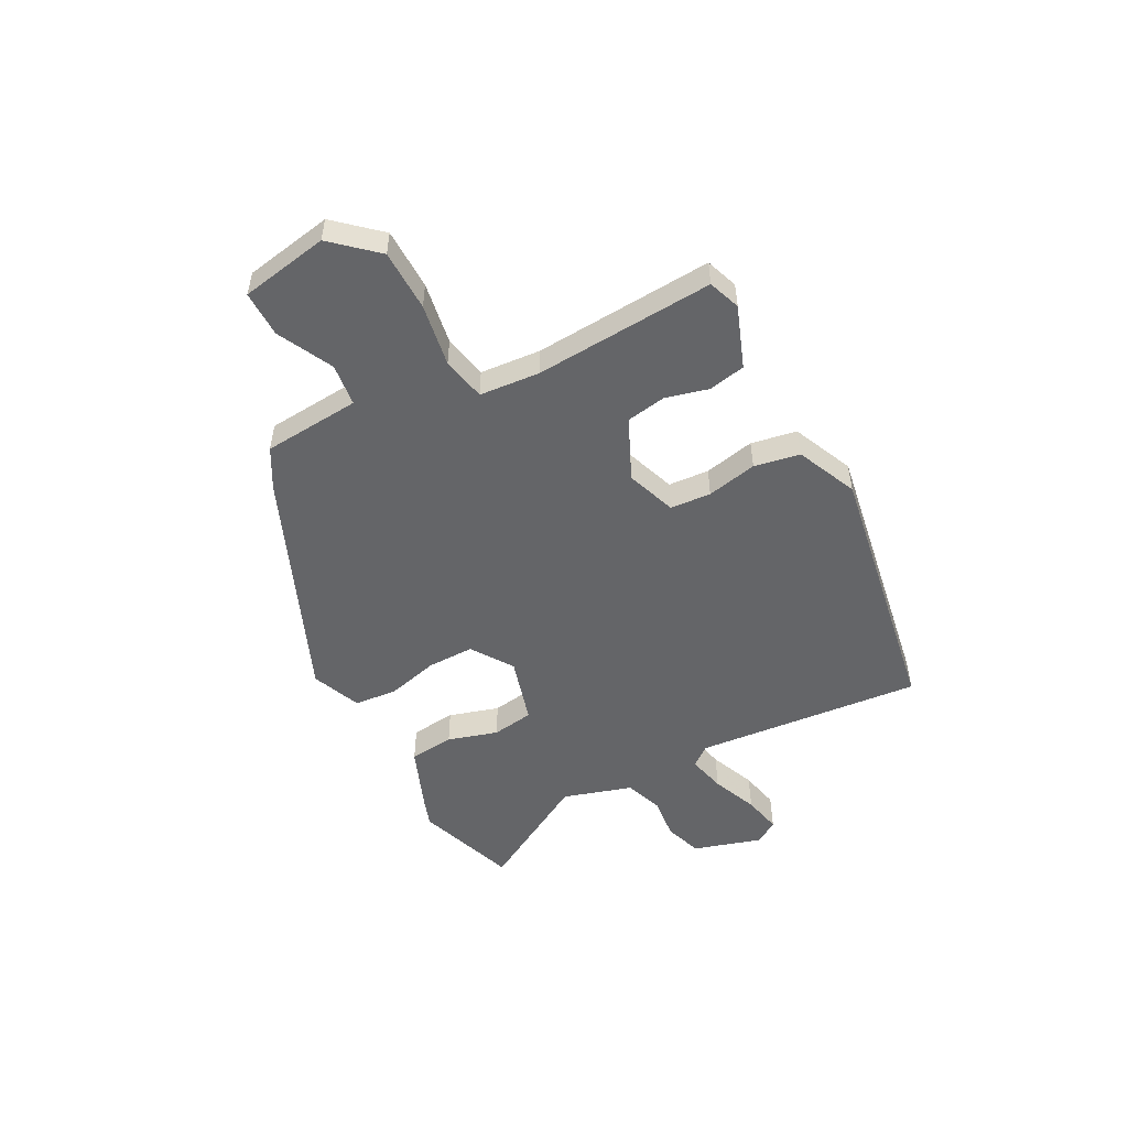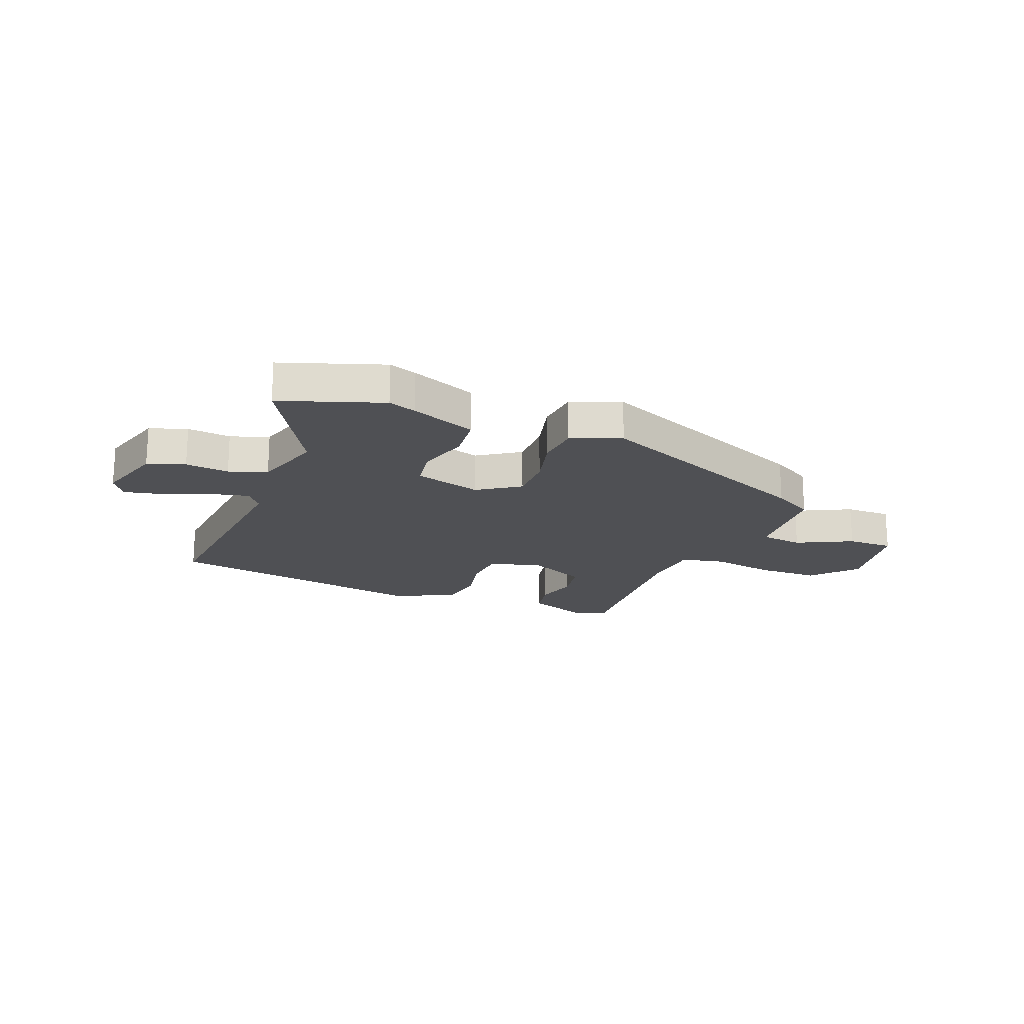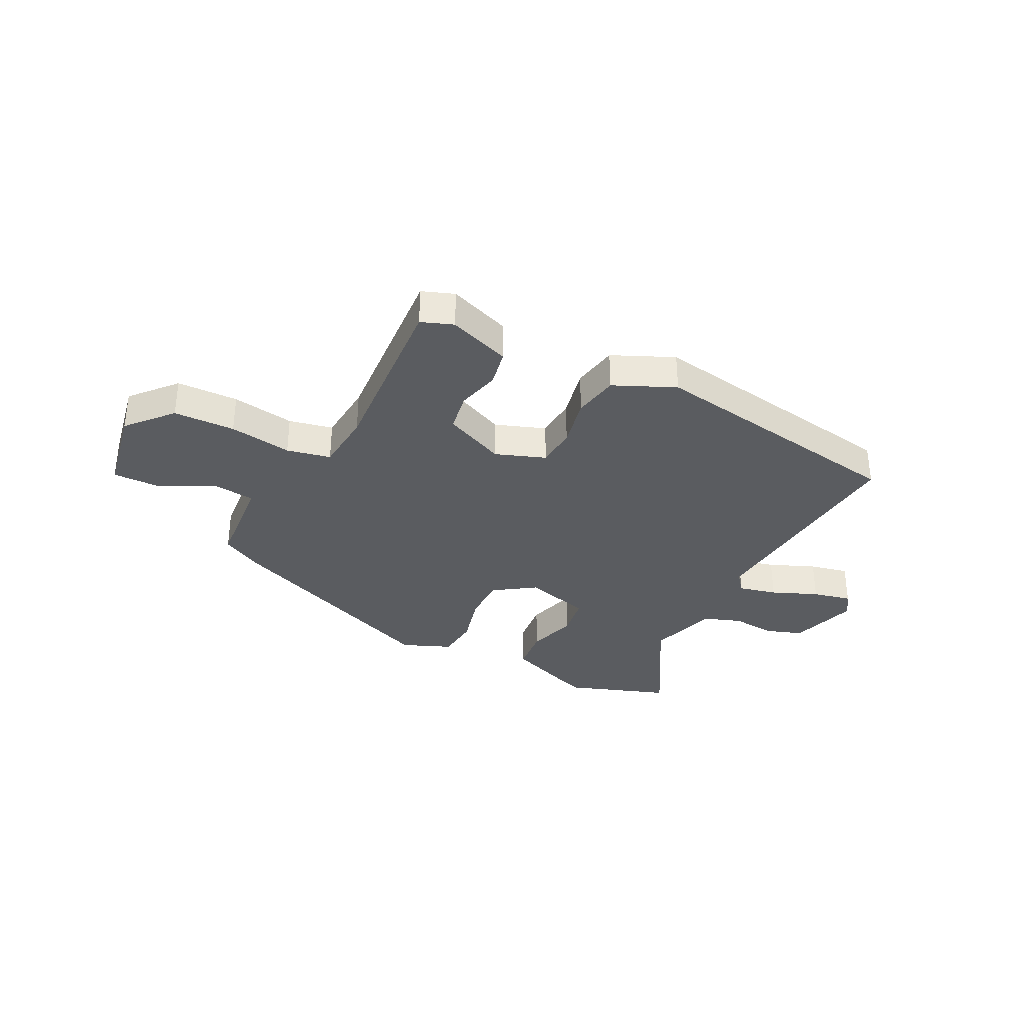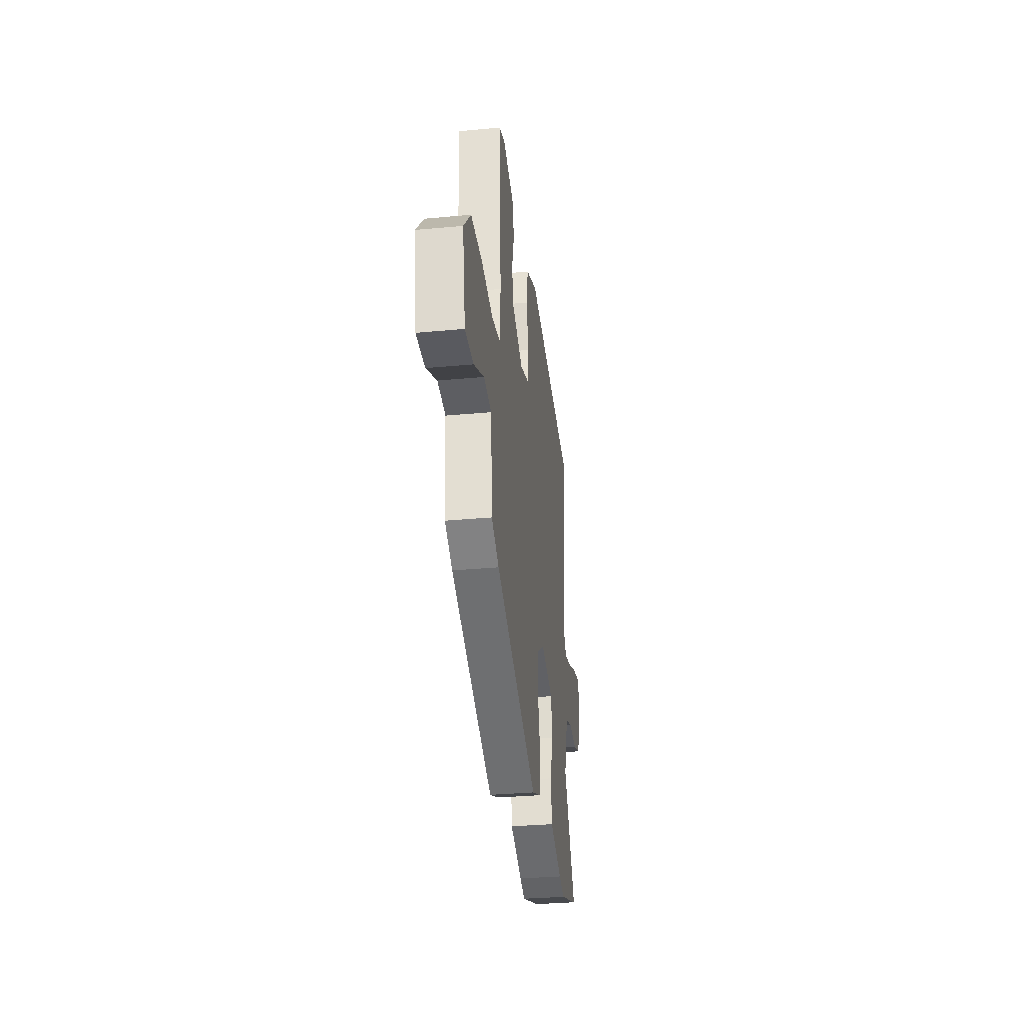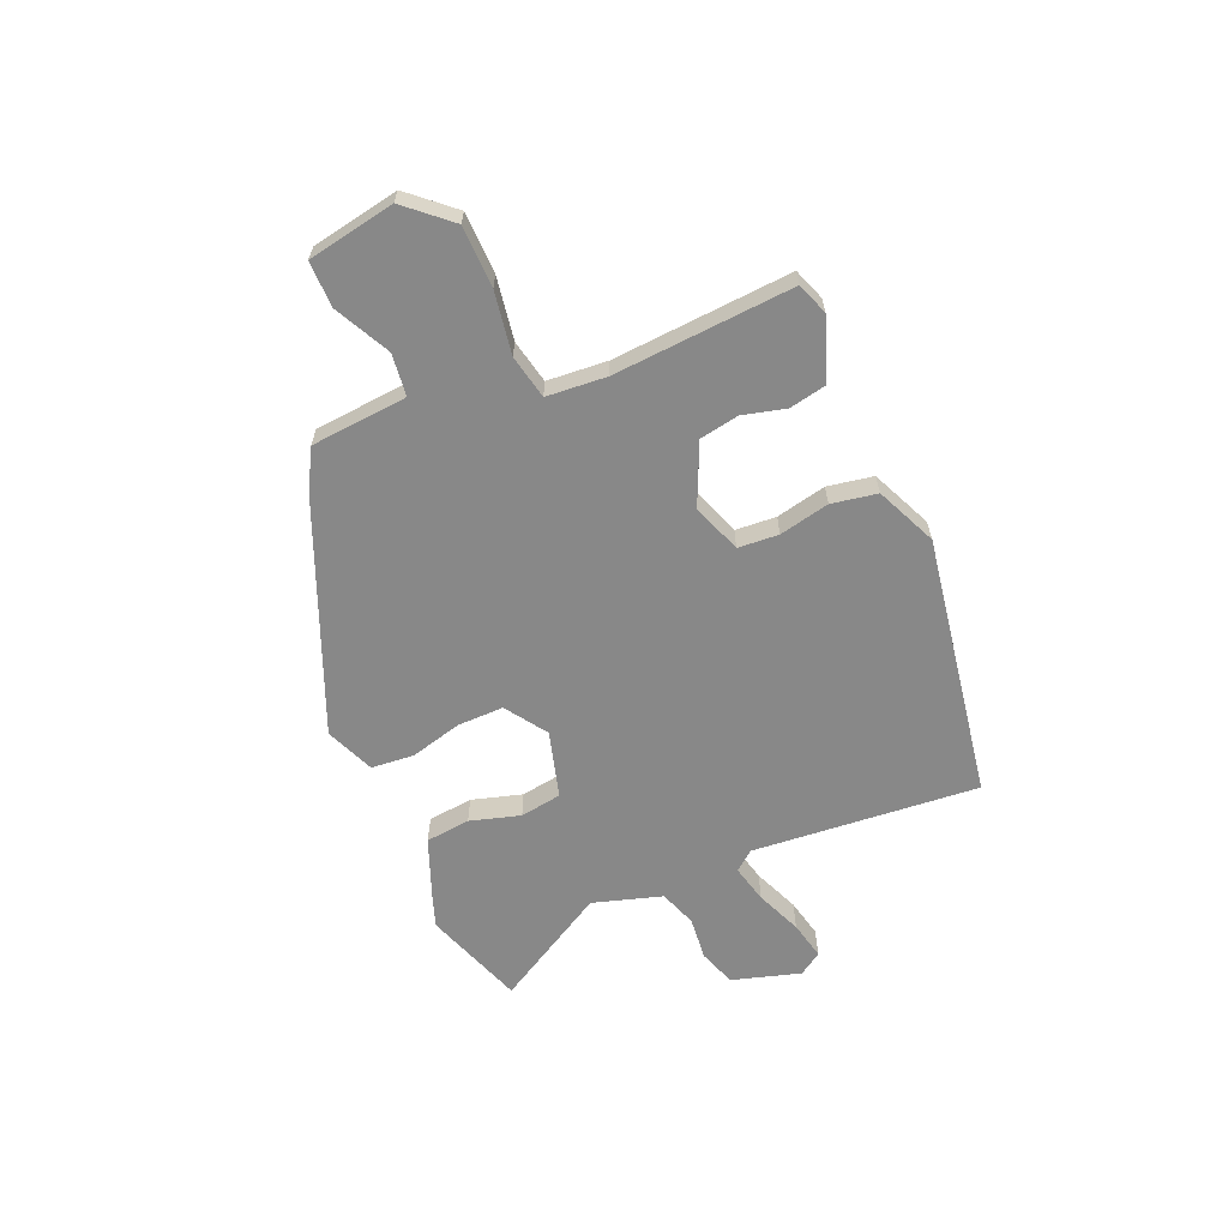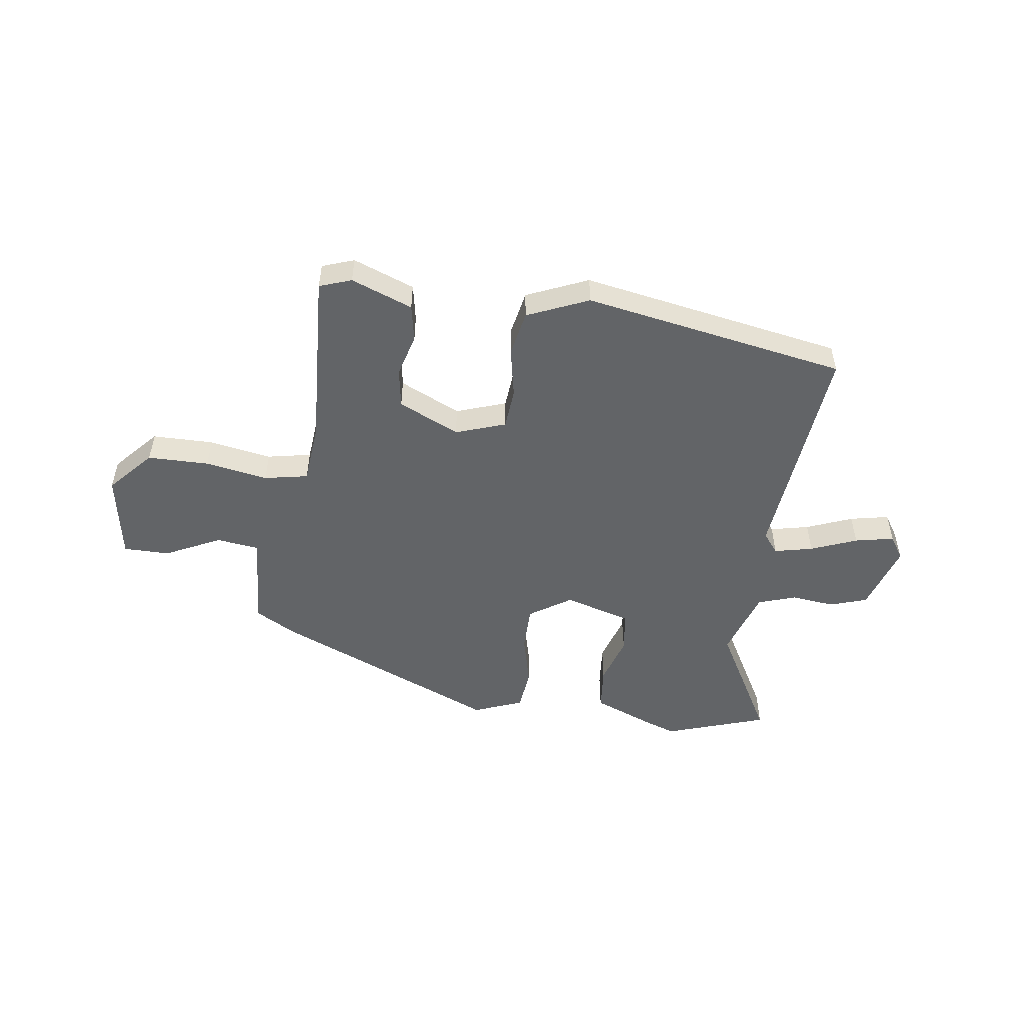
<metadata>
{"format":"obj","ext":"obj","renderer":"f3d","projection":"perspective","resolution":1024,"background":"white","views":[{"elev":-51.5,"azim":-61.7,"up":"+Y"},{"elev":-19.1,"azim":158.7,"up":"+Y"},{"elev":-34.0,"azim":-26.2,"up":"+Y"},{"elev":-31.9,"azim":-82.5,"up":"+Z"},{"elev":-62.7,"azim":-66.2,"up":"+Y"},{"elev":-51.1,"azim":-8.0,"up":"+Y"}]}
</metadata>
<code>
v 0.505 0.07 0.46
v 0.465 0.07 0.042
v 0.494 0.07 0.005
v 0.565 0.07 0.021
v 0.65 0.07 0.055
v 0.722 0.07 0.07
v 0.75 0.07 0.027
v 0.711 0.07 -0.099
v 0.642 0.07 -0.122
v 0.562 0.07 -0.113
v 0.492 0.07 -0.137
v 0.452 0.07 -0.264
v 0.571 0.07 -0.476
v 0.384 0.07 -0.539
v 0.333 0.07 -0.521
v 0.214 0.07 -0.473
v 0.206 0.07 -0.39
v 0.234 0.07 -0.298
v 0.223 0.07 -0.221
v 0.1 0.07 -0.185
v 0.023 0.07 -0.236
v 0.023 0.07 -0.322
v 0.047 0.07 -0.418
v 0.039 0.07 -0.497
v -0.052 0.07 -0.533
v -0.468 0.07 -0.355
v -0.542 0.07 -0.313
v -0.555 0.07 -0.134
v -0.633 0.07 -0.124
v -0.735 0.07 -0.174
v -0.82 0.07 -0.174
v -0.848 0.07 -0.012
v -0.776 0.07 0.068
v -0.663 0.07 0.069
v -0.548 0.07 0.049
v -0.467 0.07 0.065
v -0.457 0.07 0.176
v -0.476 0.07 0.507
v -0.417 0.07 0.528
v -0.304 0.07 0.485
v -0.291 0.07 0.417
v -0.312 0.07 0.338
v -0.3 0.07 0.265
v -0.188 0.07 0.213
v -0.096 0.07 0.245
v -0.09 0.07 0.32
v -0.109 0.07 0.413
v -0.093 0.07 0.497
v 0.02 0.07 0.546
v 0.505 0 0.46
v 0.465 0 0.042
v 0.494 0 0.005
v 0.565 0 0.021
v 0.65 0 0.055
v 0.722 0 0.07
v 0.75 0 0.027
v 0.711 0 -0.099
v 0.642 0 -0.122
v 0.562 0 -0.113
v 0.492 0 -0.137
v 0.452 0 -0.264
v 0.571 0 -0.476
v 0.384 0 -0.539
v 0.333 0 -0.521
v 0.214 0 -0.473
v 0.206 0 -0.39
v 0.234 0 -0.298
v 0.223 0 -0.221
v 0.1 0 -0.185
v 0.023 0 -0.236
v 0.023 0 -0.322
v 0.047 0 -0.418
v 0.039 0 -0.497
v -0.052 0 -0.533
v -0.468 0 -0.355
v -0.542 0 -0.313
v -0.555 0 -0.134
v -0.633 0 -0.124
v -0.735 0 -0.174
v -0.82 0 -0.174
v -0.848 0 -0.012
v -0.776 0 0.068
v -0.663 0 0.069
v -0.548 0 0.049
v -0.467 0 0.065
v -0.457 0 0.176
v -0.476 0 0.507
v -0.417 0 0.528
v -0.304 0 0.485
v -0.291 0 0.417
v -0.312 0 0.338
v -0.3 0 0.265
v -0.188 0 0.213
v -0.096 0 0.245
v -0.09 0 0.32
v -0.109 0 0.413
v -0.093 0 0.497
v 0.02 0 0.546
f 46 47 48 49
f 45 46 49 1
f 39 40 41 42
f 37 38 39 42
f 36 37 42 43
f 32 33 34 35
f 32 35 36
f 29 30 31 32
f 28 29 32 36
f 22 23 24 25
f 21 22 25 26
f 20 21 26 27
f 15 16 17 18
f 15 18 19
f 12 13 14 15
f 11 12 15 19
f 10 11 19 20
f 8 9 10
f 7 8 10
f 4 5 6 7
f 3 4 7 10
f 2 3 10 20
f 45 1 2 20
f 28 36 43 44
f 28 44 45
f 20 27 28 45
f 98 97 96 95
f 50 98 95 94
f 91 90 89 88
f 91 88 87 86
f 92 91 86 85
f 84 83 82 81
f 85 84 81
f 81 80 79 78
f 85 81 78 77
f 74 73 72 71
f 75 74 71 70
f 76 75 70 69
f 67 66 65 64
f 68 67 64
f 64 63 62 61
f 68 64 61 60
f 69 68 60 59
f 59 58 57
f 59 57 56
f 56 55 54 53
f 59 56 53 52
f 69 59 52 51
f 69 51 50 94
f 93 92 85 77
f 94 93 77
f 94 77 76 69
f 1 50 51 2
f 2 51 52 3
f 3 52 53 4
f 4 53 54 5
f 5 54 55 6
f 6 55 56 7
f 7 56 57 8
f 8 57 58 9
f 9 58 59 10
f 10 59 60 11
f 11 60 61 12
f 12 61 62 13
f 13 62 63 14
f 14 63 64 15
f 15 64 65 16
f 16 65 66 17
f 17 66 67 18
f 18 67 68 19
f 19 68 69 20
f 20 69 70 21
f 21 70 71 22
f 22 71 72 23
f 23 72 73 24
f 24 73 74 25
f 25 74 75 26
f 26 75 76 27
f 27 76 77 28
f 28 77 78 29
f 29 78 79 30
f 30 79 80 31
f 31 80 81 32
f 32 81 82 33
f 33 82 83 34
f 34 83 84 35
f 35 84 85 36
f 36 85 86 37
f 37 86 87 38
f 38 87 88 39
f 39 88 89 40
f 40 89 90 41
f 41 90 91 42
f 42 91 92 43
f 43 92 93 44
f 44 93 94 45
f 45 94 95 46
f 46 95 96 47
f 47 96 97 48
f 48 97 98 49
f 49 98 50 1

</code>
